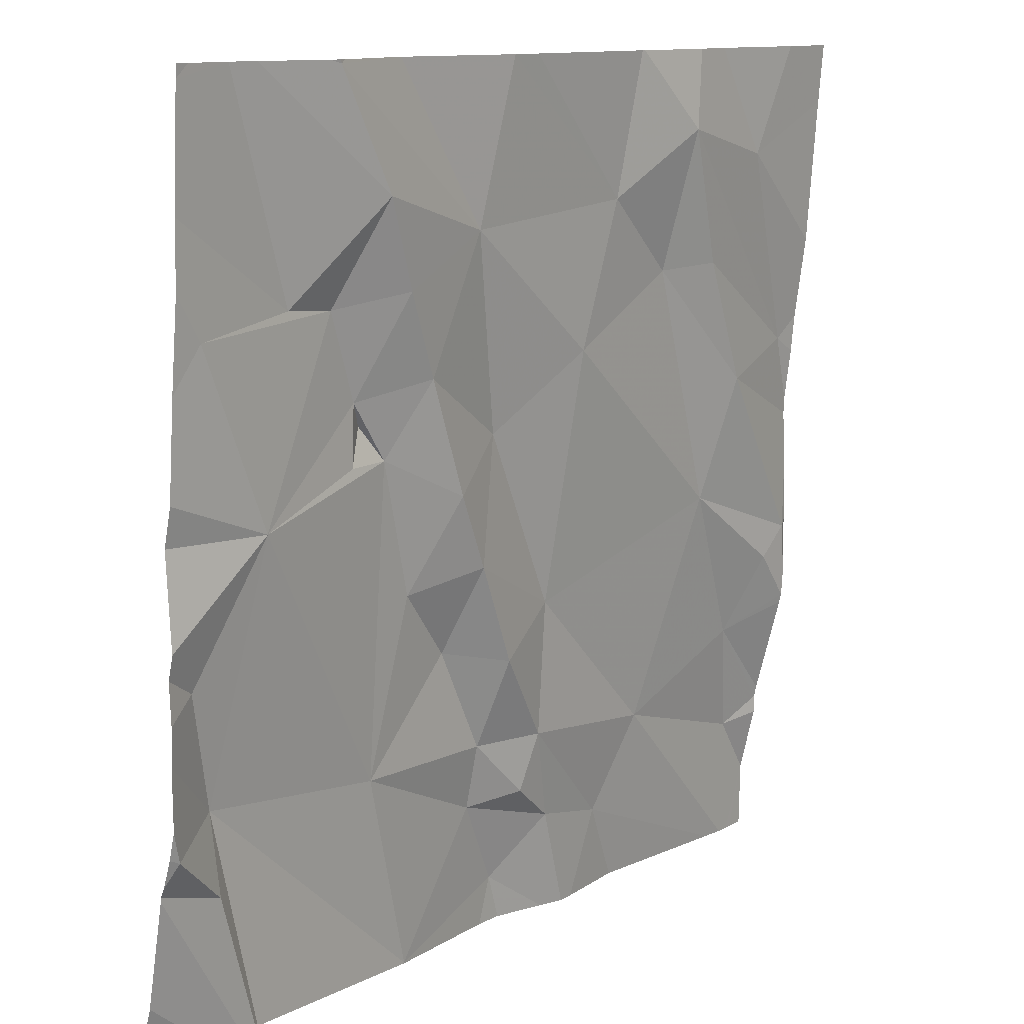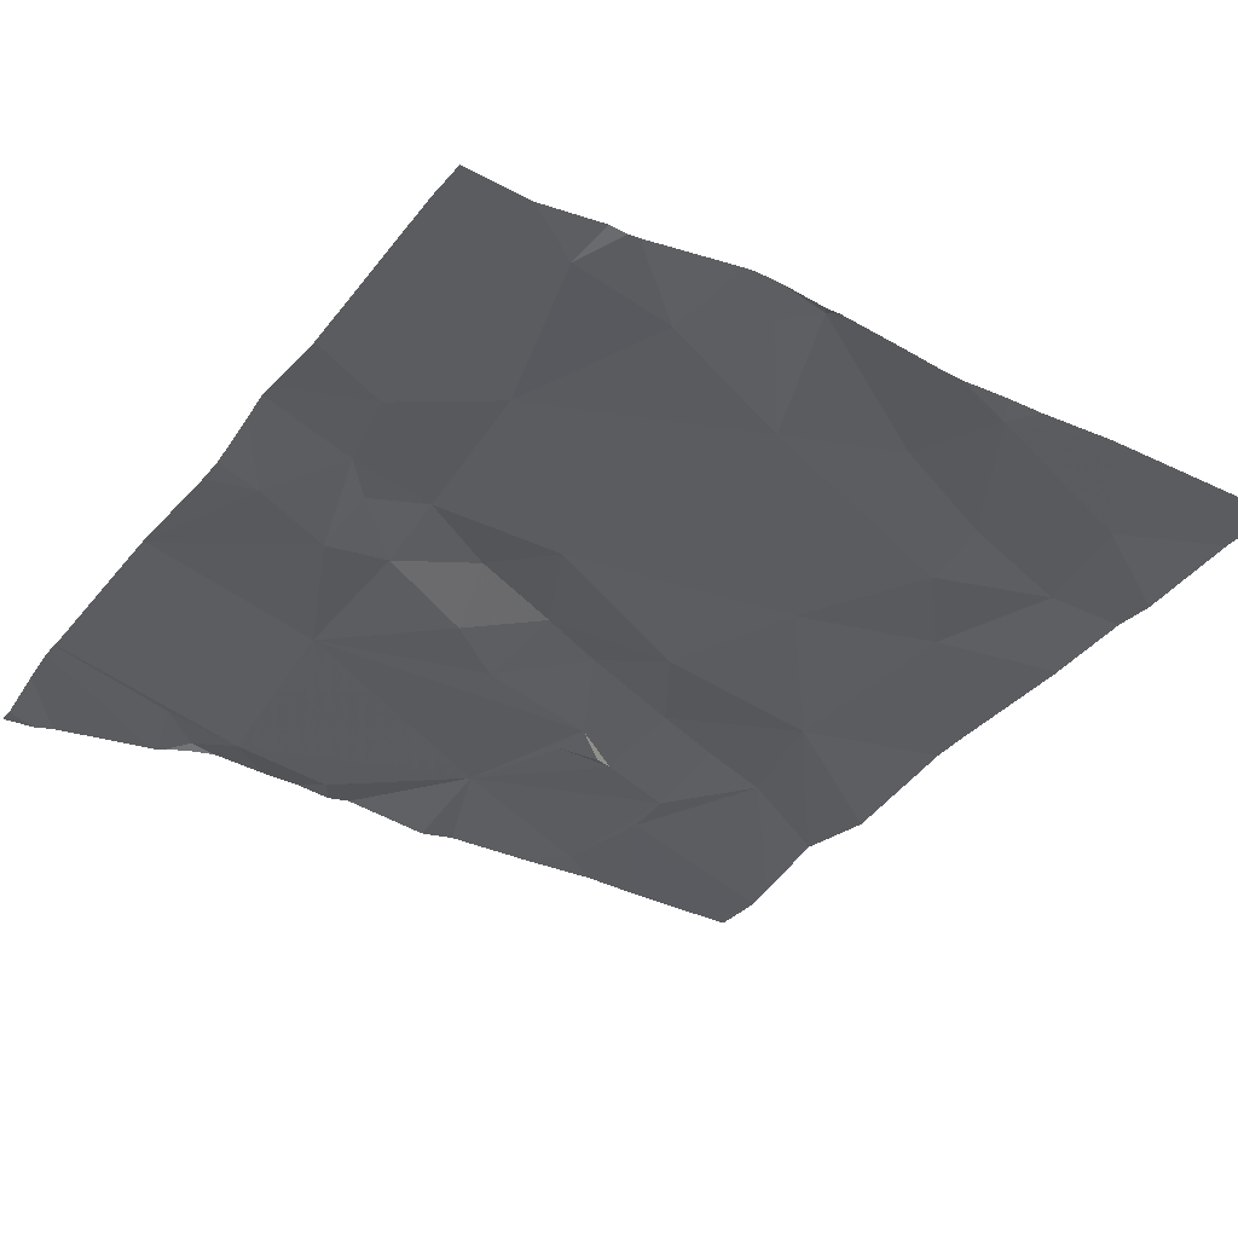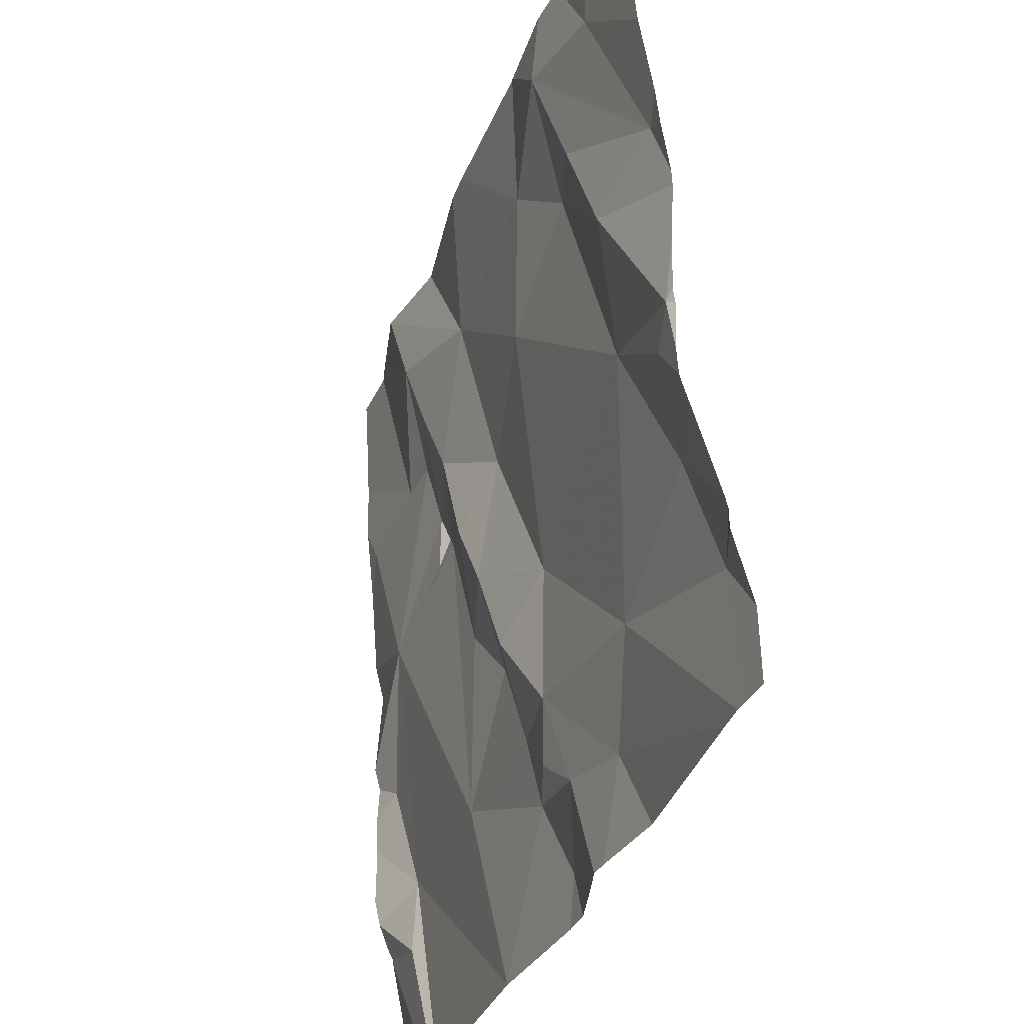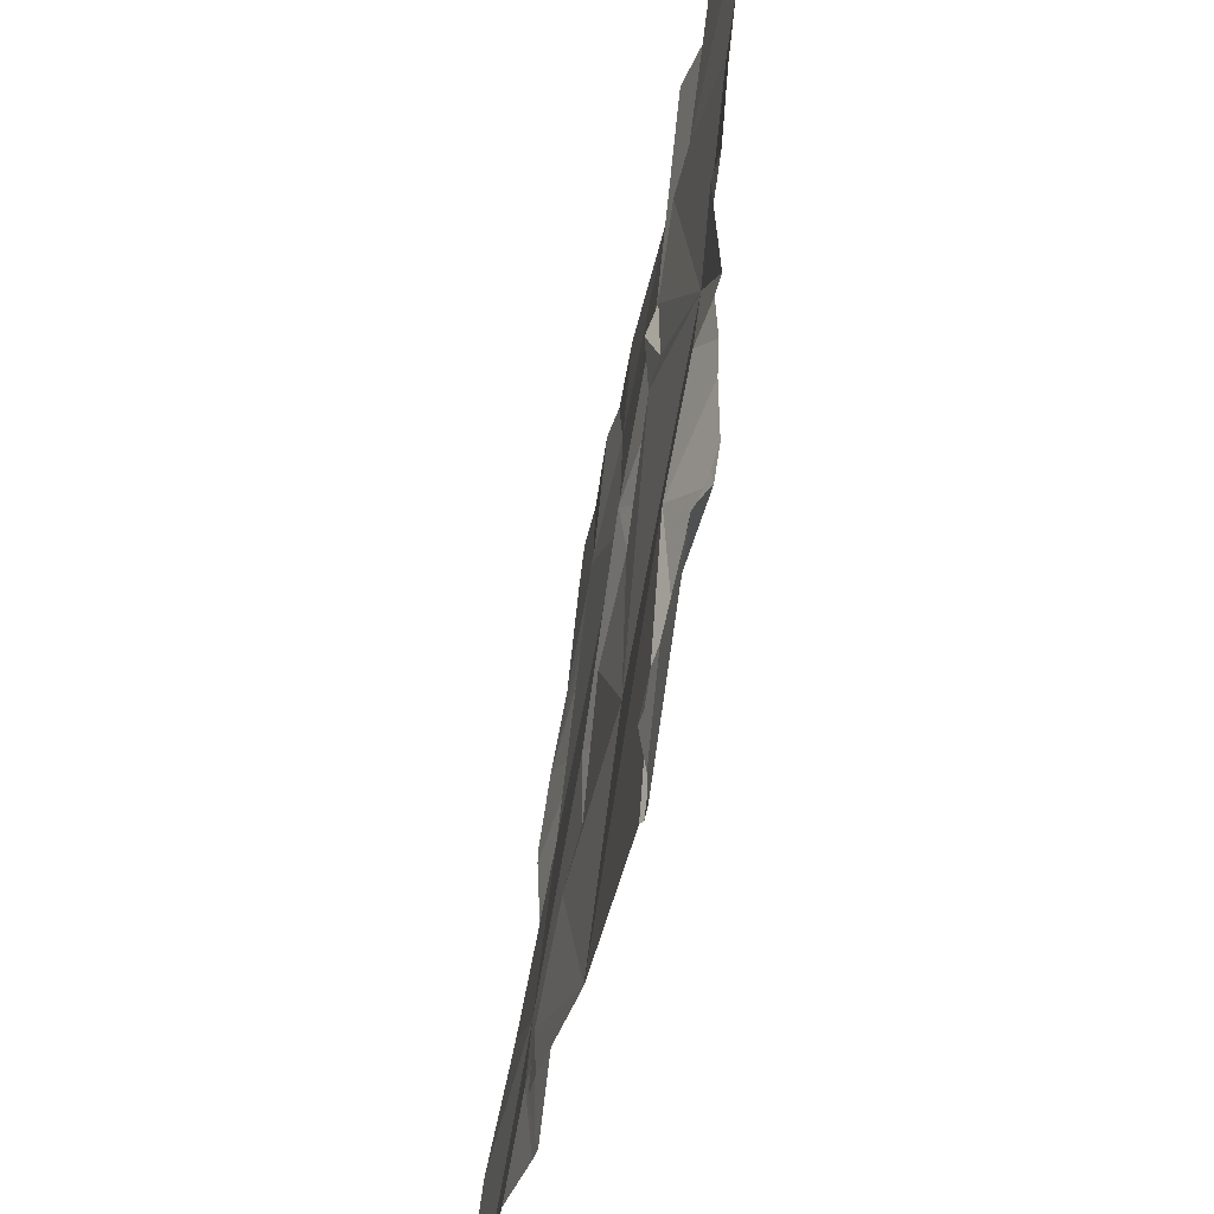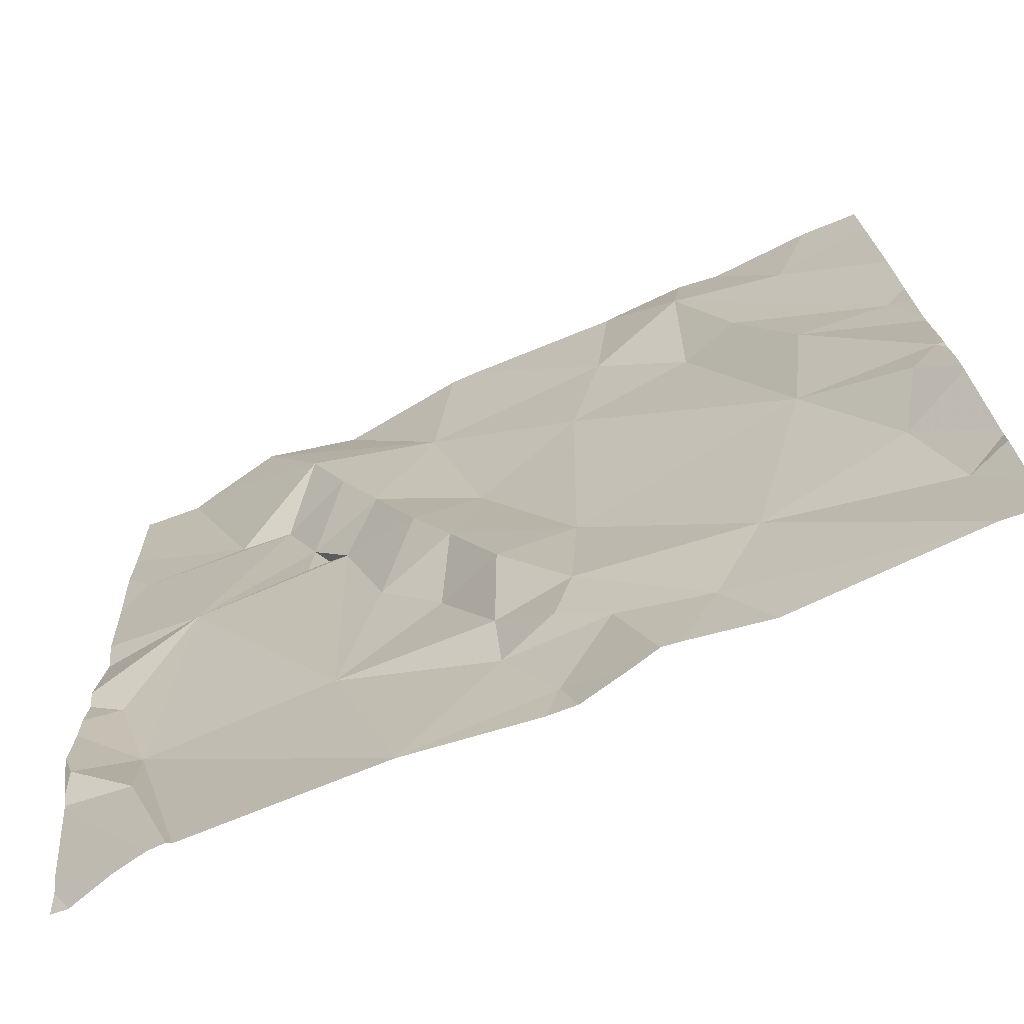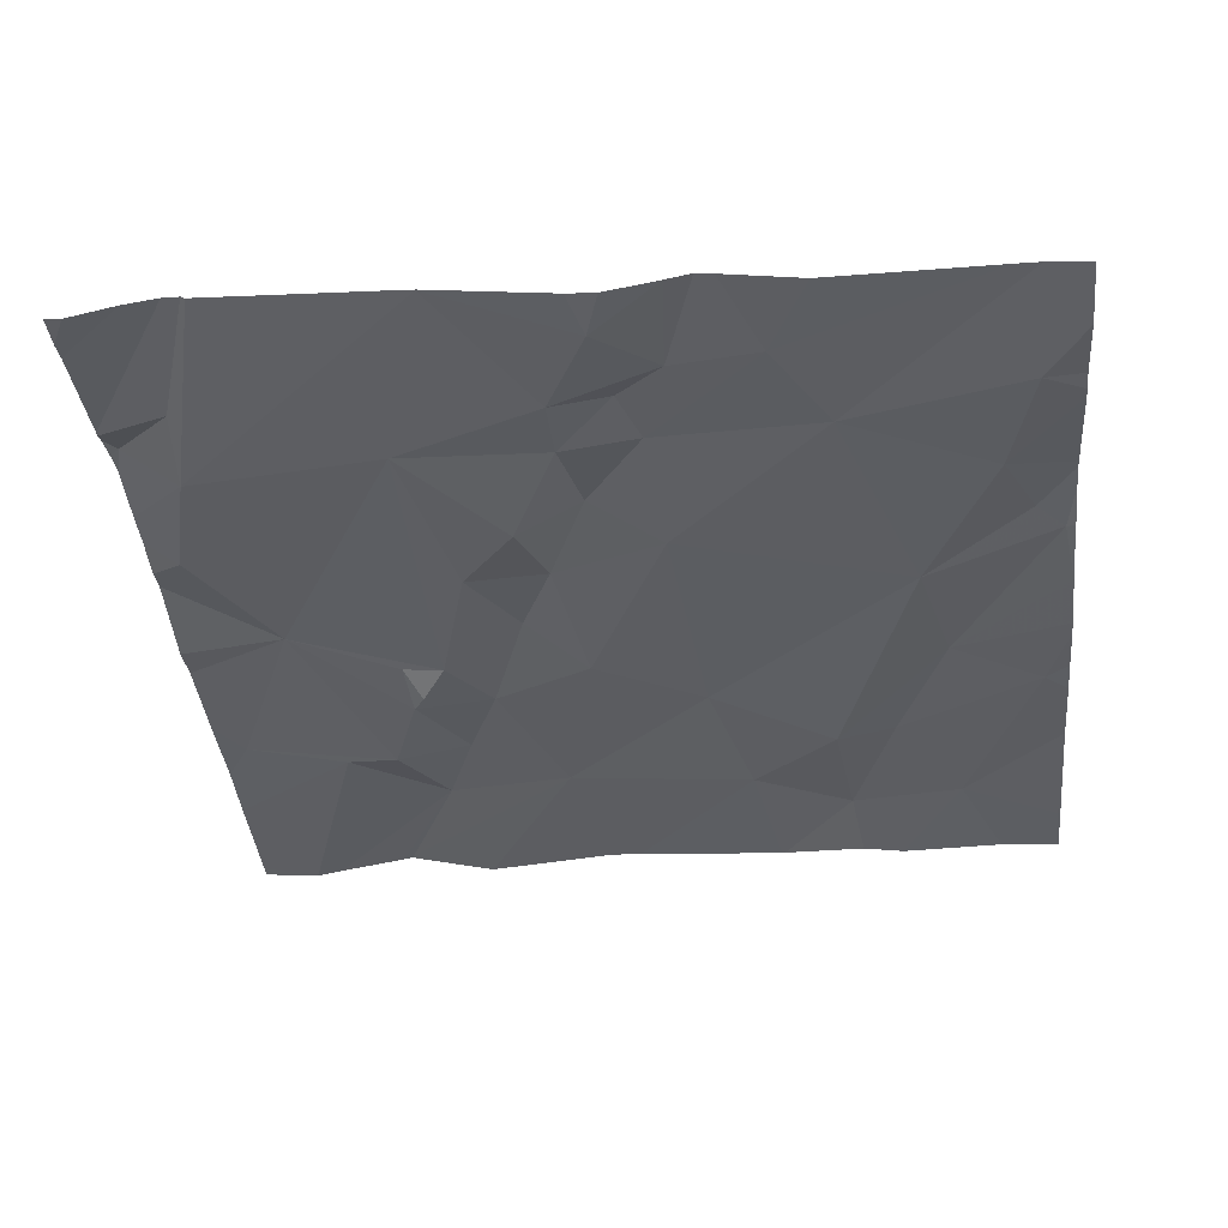
<metadata>
{"format":"obj","ext":"obj","renderer":"f3d","projection":"perspective","resolution":1024,"background":"white","views":[{"elev":11.9,"azim":-45.4,"up":"+Y"},{"elev":-40.5,"azim":56.2,"up":"+Z"},{"elev":-35.2,"azim":74.1,"up":"+Y"},{"elev":-39.2,"azim":-96.5,"up":"+Y"},{"elev":-73.8,"azim":26.3,"up":"+Y"},{"elev":-43.7,"azim":6.1,"up":"+Z"}]}
</metadata>
<code>
v -80.64 227.2 500.4
v -80.64 227.4 500.4
v -81.31 227.4 500.4
v -81.22 227.4 500.4
v -81.27 227.3 500.4
v -81.18 227.3 500.4
v -81.15 227.4 500.4
v -80.89 227.6 500.4
v -80.99 227.6 500.4
v -80.88 227.7 500.4
v -81.21 227.2 500.4
v -81.13 227.2 500.4
v -81.15 227.1 500.4
v -81.35 227.7 500.5
v -81.31 227.6 500.5
v -81.39 227.6 500.4
v -81.36 227.5 500.4
v -81.2 227.6 500.4
v -81.56 227.2 500.4
v -80.64 227.5 500.4
v -81.48 227.4 500.4
v -81.15 227 500.4
v -81.31 227.1 500.4
v -81.53 227.8 500.5
v -80.82 227.8 500.4
v -81.25 226.8 500.4
v -81.1 226.9 500.3
v -80.64 227.3 500.4
v -80.64 227.6 500.4
v -81.03 227.5 500.4
v -81.56 227.5 500.4
v -81.45 227.6 500.4
v -81.32 227.8 500.4
v -81.41 227.8 500.5
v -80.94 226.9 500.4
v -81.42 227.8 500.5
v -81.36 227.4 500.4
v -81.34 227.4 500.4
v -80.64 227.2 500.4
v -80.75 227.7 500.4
v -80.67 227.5 500.4
v -81.41 227.8 500.5
v -80.83 227.6 500.4
v -81.27 227.5 500.4
v -81.06 227.1 500.4
v -81.05 227.2 500.4
v -80.88 227 500.4
v -80.8 227.3 500.4
v -81.53 227.1 500.4
v -80.77 227.4 500.4
v -81.02 226.8 500.4
v -80.72 227.1 500.4
v -80.69 227 500.3
v -81.08 227 500.4
v -81.52 227 500.4
v -80.64 227.2 500.4
v -81.59 227.1 500.4
v -81.43 227.8 500.5
v -81.03 227 500.4
v -80.87 227.8 500.4
v -81.5 227.8 500.5
v -80.64 227.7 500.4
v -80.65 227.2 500.4
v -81.08 226.8 500.3
v -81.11 226.8 500.3
v -81 226.8 500.4
v -81.49 226.8 500.4
v -81.47 226.8 500.4
v -81.53 226.8 500.4
v -80.71 226.8 500.3
v -80.68 227.2 500.4
v -81.25 226.8 500.4
v -80.69 226.8 500.3
v -80.89 226.8 500.3
v -81.6 227.3 500.4
v -81.6 227.2 500.4
v -81.6 227.5 500.4
v -81.6 227.6 500.5
v -81.6 227.4 500.4
v -81.6 227.4 500.4
v -81.6 227.8 500.5
v -81.6 227 500.4
v -81.6 227 500.4
v -81.6 227 500.4
v -81.6 227.2 500.4
v -81.6 227.2 500.4
v -81.6 226.9 500.4
v -81.6 226.9 500.4
v -80.96 227.8 500.4
v -81.6 227.1 500.4
v -81.6 227.1 500.4
v -81.6 227.7 500.5
v -80.64 227.4 500.4
v -80.64 227.4 500.4
v -80.64 227.1 500.4
v -80.64 227 500.3
v -80.64 226.9 500.3
v -80.64 227 500.3
v -81.17 227.8 500.5
v -80.64 227 500.4
v -80.64 227.1 500.4
v -80.98 226.8 500.4
v -81.25 226.8 500.4
v -81.46 226.8 500.4
v -81.25 226.8 500.4
v -80.67 226.8 500.3
v -81.49 226.8 500.4
v -81.57 226.8 500.4
v -81.58 226.8 500.4
v -81.6 226.8 500.4
v -80.66 226.8 500.3
v -80.64 226.8 500.3
v -81.58 227.8 500.5
v -80.71 227.8 500.4
v -80.97 227.8 500.4
v -81.14 227.8 500.5
v -80.64 227.8 500.4
v -81.6 227.8 500.5
f 4 3 5
f 4 6 7
f 9 8 10
f 12 11 13
f 15 14 16
f 16 17 15
f 12 6 11
f 19 21 75
f 22 13 23
f 65 26 72
f 7 30 18
f 32 31 16
f 118 81 113
f 18 14 15
f 21 37 17
f 38 17 37
f 41 40 10
f 8 43 10
f 44 4 7
f 46 45 47
f 12 13 45
f 30 7 46
f 7 6 46
f 11 6 5
f 12 46 6
f 17 38 3
f 44 18 15
f 15 17 44
f 3 37 21
f 3 44 17
f 116 9 115
f 44 7 18
f 48 8 30
f 5 3 23
f 21 31 77
f 21 23 3
f 18 30 9
f 11 5 23
f 6 4 5
f 12 45 46
f 96 53 97
f 95 71 52
f 19 49 21
f 49 23 21
f 48 30 46
f 60 40 25
f 50 41 43
f 38 37 3
f 10 43 41
f 42 18 33
f 48 50 8
f 43 8 50
f 30 8 9
f 17 16 21
f 16 31 21
f 44 3 4
f 32 14 61
f 14 18 42
f 32 16 14
f 104 49 68
f 9 10 89
f 99 9 116
f 14 42 58
f 45 35 47
f 53 52 47
f 13 22 54
f 55 57 82
f 22 27 59
f 54 22 59
f 54 59 45
f 59 27 51
f 52 48 47
f 48 46 47
f 59 35 45
f 68 83 107
f 13 11 23
f 49 57 55
f 49 19 85
f 94 41 93
f 23 26 22
f 103 26 105
f 93 50 28
f 57 49 86
f 47 35 70
f 115 9 89
f 114 40 62
f 35 59 66
f 49 55 68
f 26 49 104
f 113 81 24
f 23 49 26
f 102 35 66
f 26 27 22
f 78 32 92
f 81 32 24
f 54 45 13
f 73 47 70
f 71 63 48
f 69 87 108
f 24 32 61
f 61 14 58
f 50 63 28
f 50 48 63
f 68 55 83
f 41 50 93
f 71 48 52
f 39 71 95
f 67 84 87
f 53 47 73
f 52 53 98
f 34 42 33
f 29 41 20
f 95 52 101
f 20 41 2
f 75 21 80
f 76 19 75
f 2 41 94
f 77 31 78
f 66 59 51
f 78 31 32
f 79 21 77
f 114 62 117
f 80 21 79
f 51 27 64
f 56 63 1
f 25 40 114
f 82 57 90
f 83 55 82
f 28 63 56
f 83 84 67
f 29 40 41
f 64 27 65
f 85 19 76
f 86 49 85
f 36 42 34
f 67 87 69
f 62 40 29
f 39 63 71
f 108 88 109
f 70 35 74
f 90 57 91
f 74 35 102
f 91 57 86
f 1 63 39
f 92 32 81
f 97 53 106
f 98 53 96
f 72 26 103
f 58 42 36
f 100 52 98
f 60 10 40
f 101 52 100
f 65 27 26
f 105 26 104
f 106 53 73
f 89 10 60
f 107 83 67
f 108 87 88
f 33 18 99
f 109 88 110
f 99 18 9
f 111 97 106
f 112 97 111

</code>
